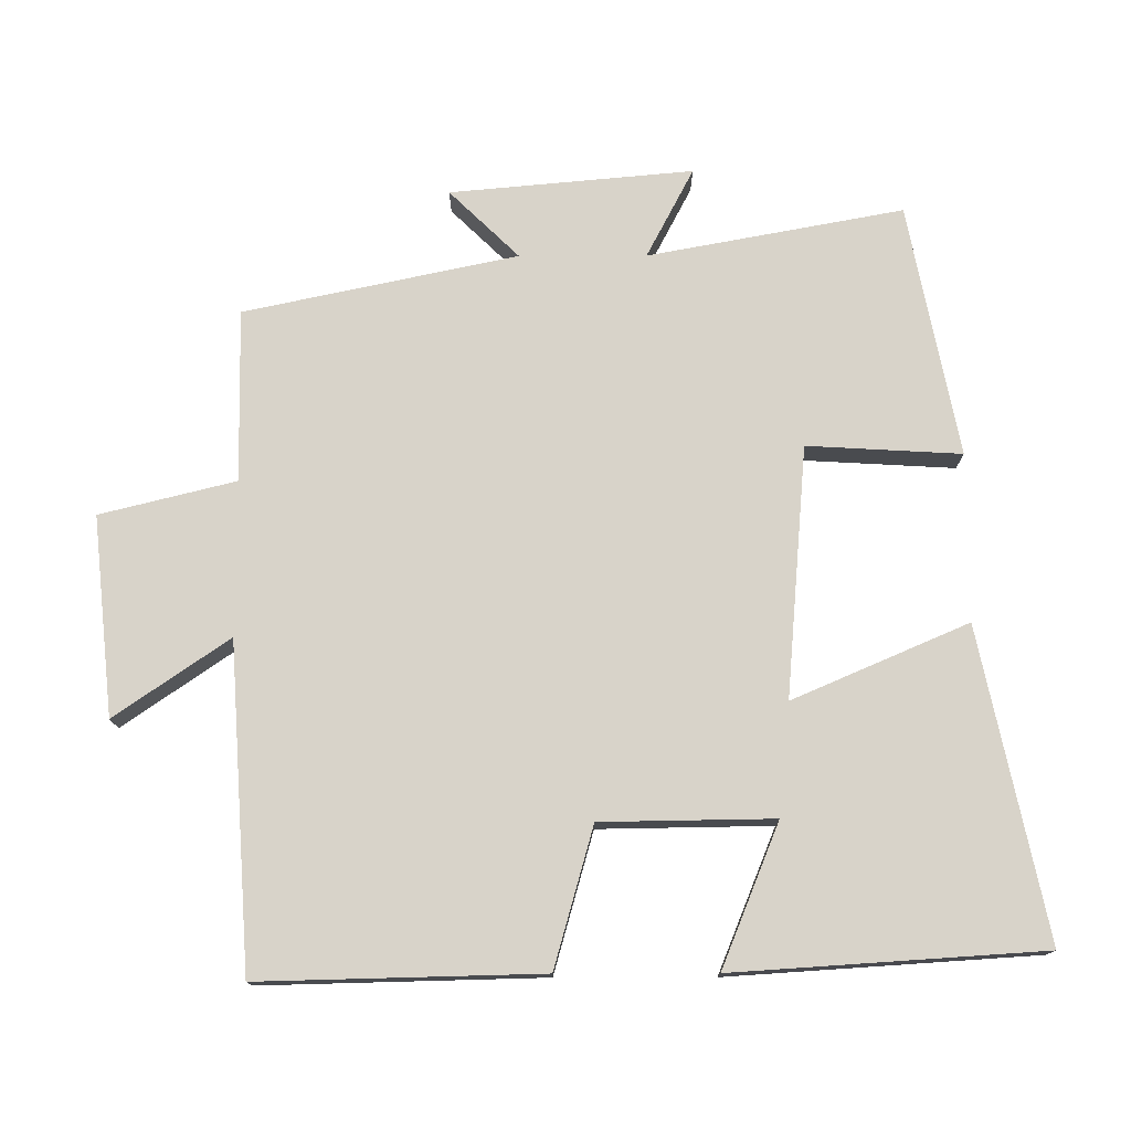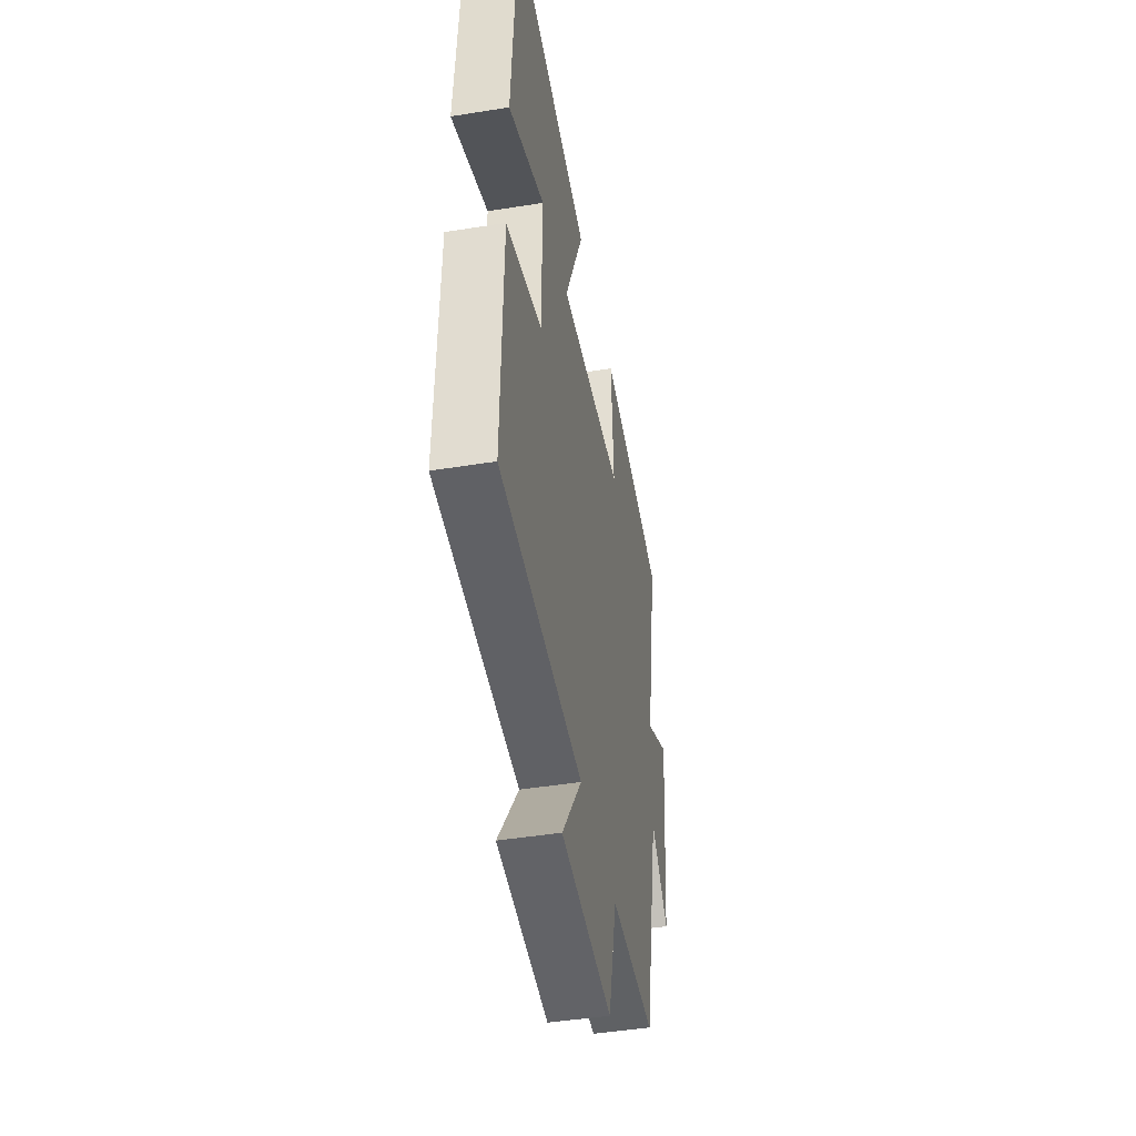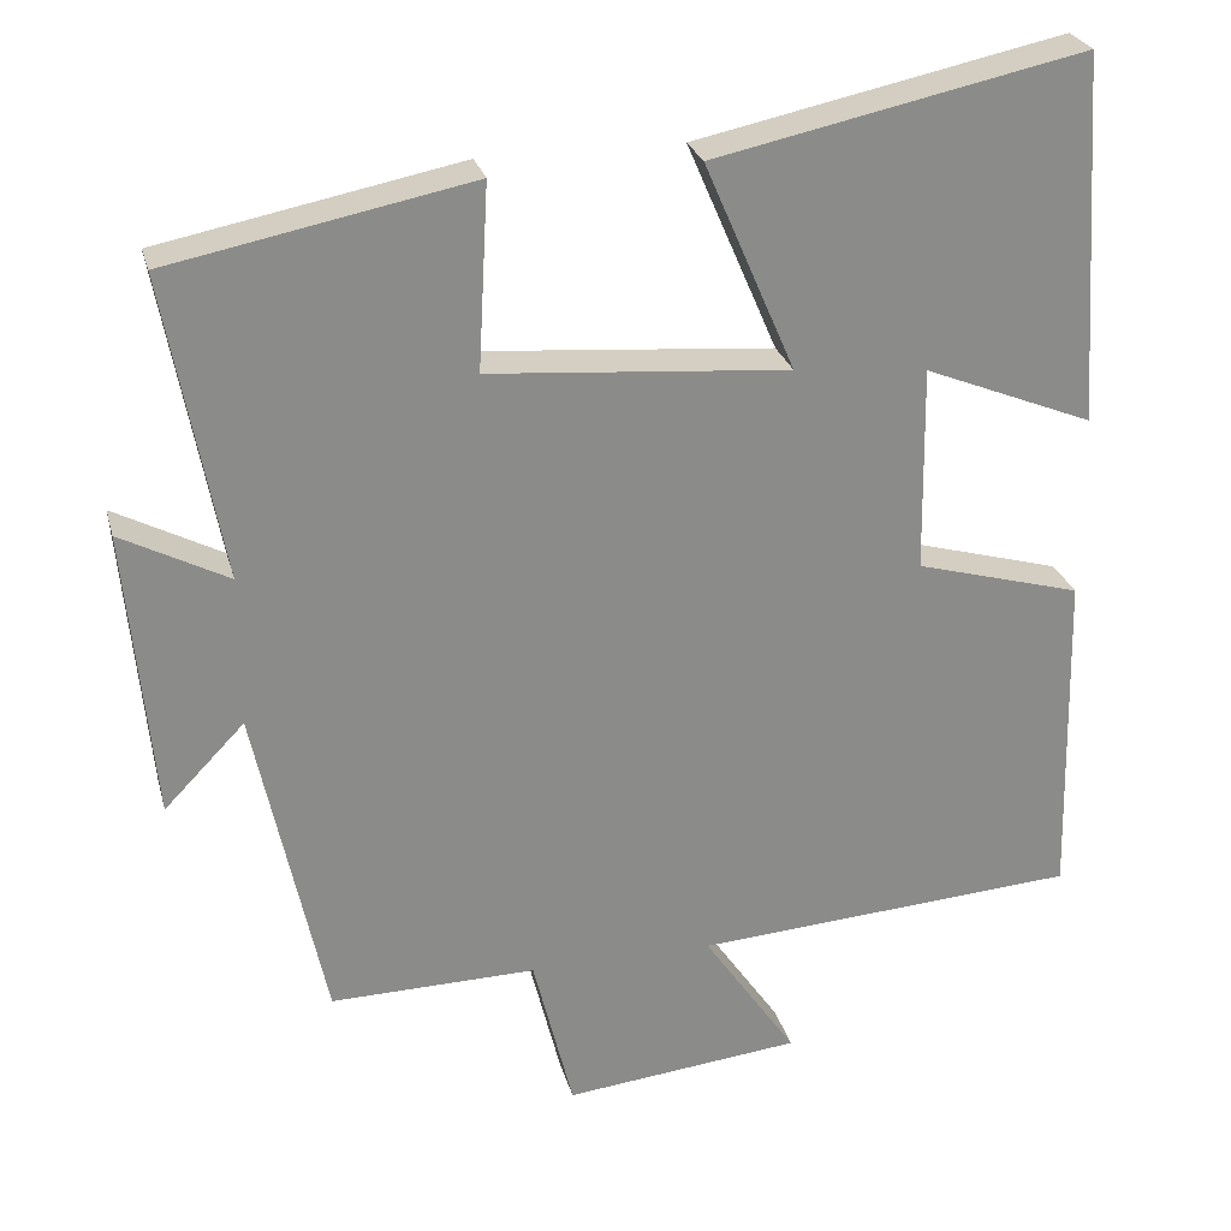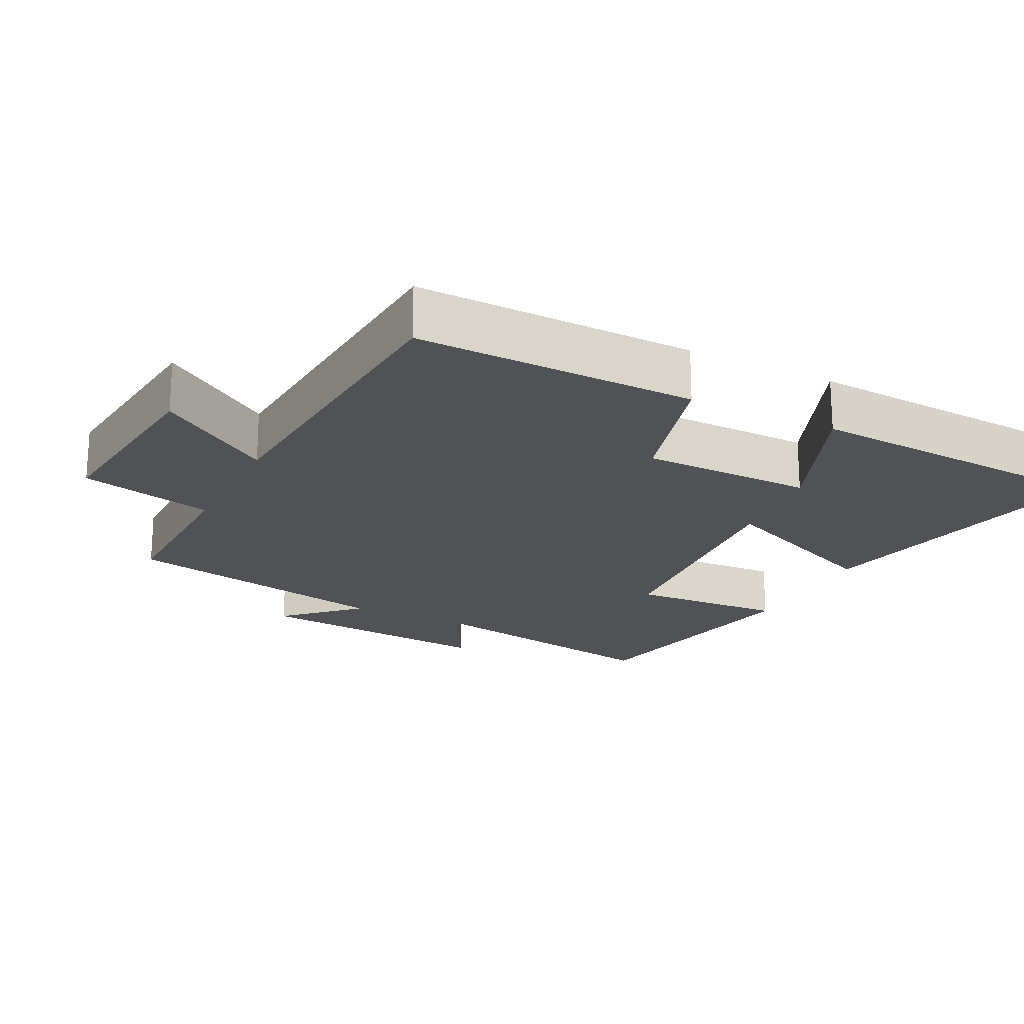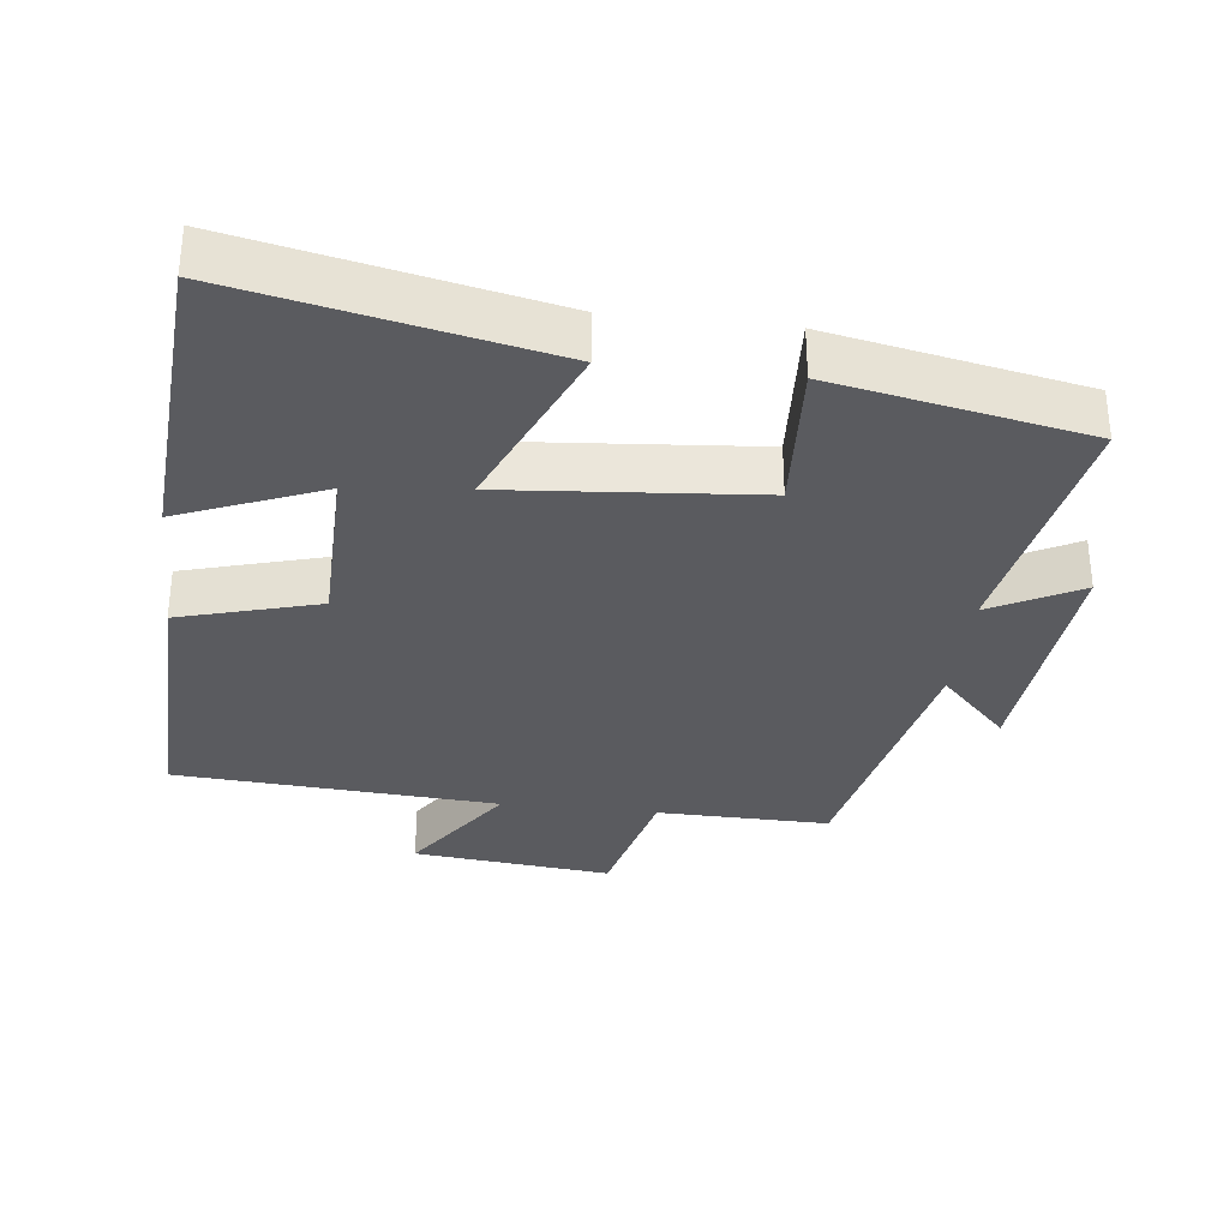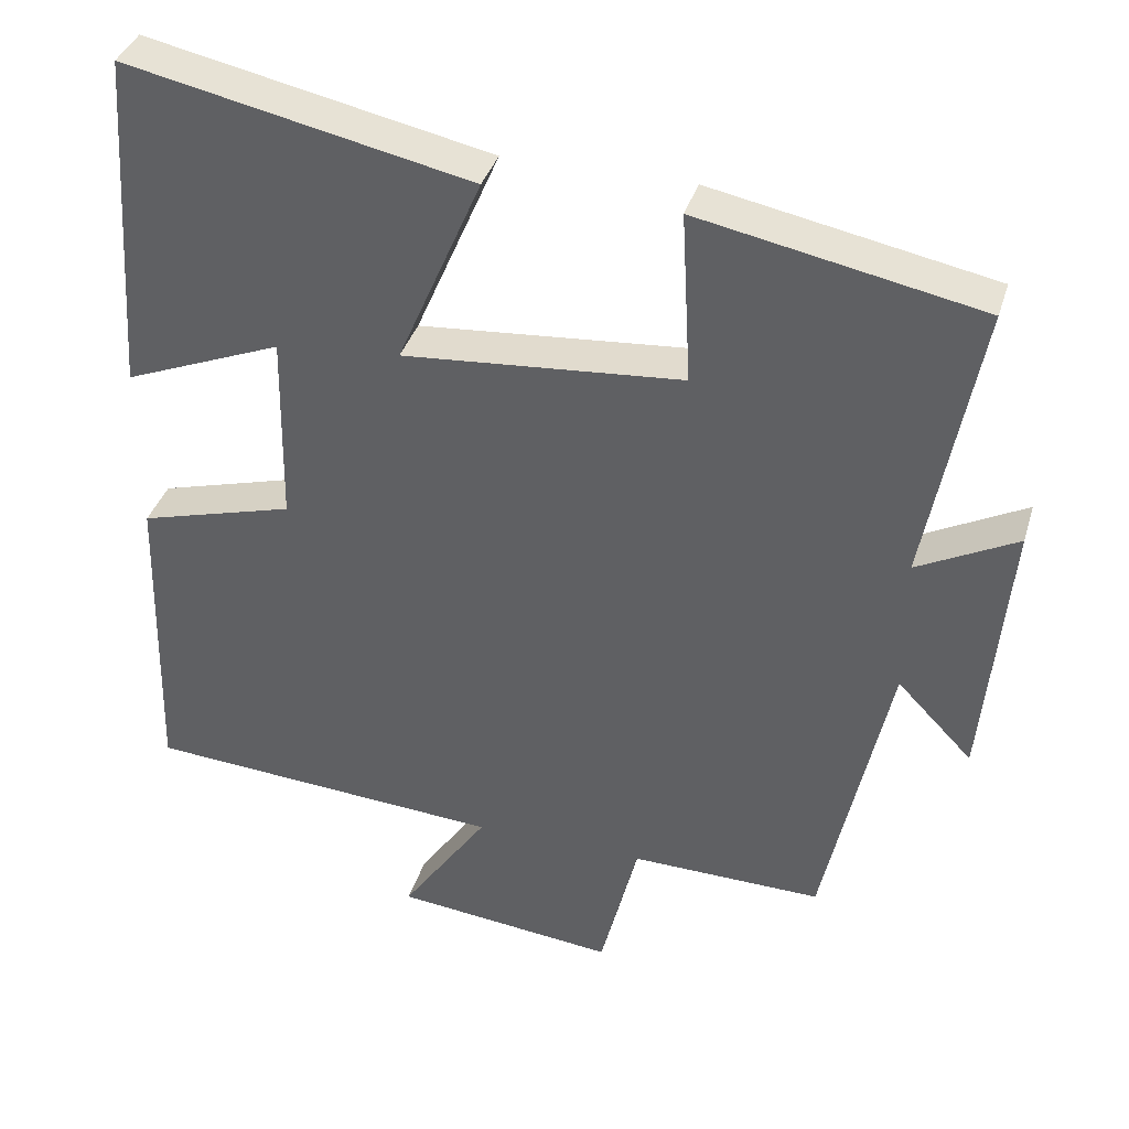
<metadata>
{"format":"obj","ext":"obj","renderer":"f3d","projection":"perspective","resolution":1024,"background":"white","views":[{"elev":76.0,"azim":-90.1,"up":"+Y"},{"elev":-45.2,"azim":-79.4,"up":"+Z"},{"elev":26.4,"azim":165.8,"up":"+Z"},{"elev":-20.6,"azim":-116.5,"up":"+Y"},{"elev":-32.9,"azim":-6.6,"up":"+Y"},{"elev":37.3,"azim":16.3,"up":"+Z"}]}
</metadata>
<code>
v -0.51 0.07 -0.469
v -0.5 0.07 -0.068
v -0.301 0.07 -0.012
v -0.297 0.07 0.234
v -0.5 0.07 0.152
v -0.471 0.07 0.593
v -0.03 0.07 0.5
v -0.138 0.07 0.25
v 0.22 0.07 0.28
v 0.208 0.07 0.5
v 0.568 0.07 0.429
v 0.5 0.07 0.065
v 0.628 0.07 0.132
v 0.596 0.07 -0.214
v 0.5 0.07 -0.115
v 0.417 0.07 -0.504
v 0.171 0.07 -0.5
v 0.123 0.07 -0.693
v -0.161 0.07 -0.663
v -0.049 0.07 -0.5
v -0.51 0 -0.469
v -0.5 0 -0.068
v -0.301 0 -0.012
v -0.297 0 0.234
v -0.5 0 0.152
v -0.471 0 0.593
v -0.03 0 0.5
v -0.138 0 0.25
v 0.22 0 0.28
v 0.208 0 0.5
v 0.568 0 0.429
v 0.5 0 0.065
v 0.628 0 0.132
v 0.596 0 -0.214
v 0.5 0 -0.115
v 0.417 0 -0.504
v 0.171 0 -0.5
v 0.123 0 -0.693
v -0.161 0 -0.663
v -0.049 0 -0.5
f 17 18 19 20
f 1 2 3
f 20 1 3
f 17 20 3
f 17 3 4
f 16 17 4
f 15 16 4
f 12 13 14 15
f 12 15 4
f 9 10 11 12
f 8 9 12 4
f 7 8 4
f 4 5 6 7
f 40 39 38 37
f 23 22 21
f 23 21 40
f 23 40 37
f 24 23 37
f 24 37 36
f 24 36 35
f 35 34 33 32
f 24 35 32
f 32 31 30 29
f 24 32 29 28
f 24 28 27
f 27 26 25 24
f 1 21 22 2
f 2 22 23 3
f 3 23 24 4
f 4 24 25 5
f 5 25 26 6
f 6 26 27 7
f 7 27 28 8
f 8 28 29 9
f 9 29 30 10
f 10 30 31 11
f 11 31 32 12
f 12 32 33 13
f 13 33 34 14
f 14 34 35 15
f 15 35 36 16
f 16 36 37 17
f 17 37 38 18
f 18 38 39 19
f 19 39 40 20
f 20 40 21 1

</code>
